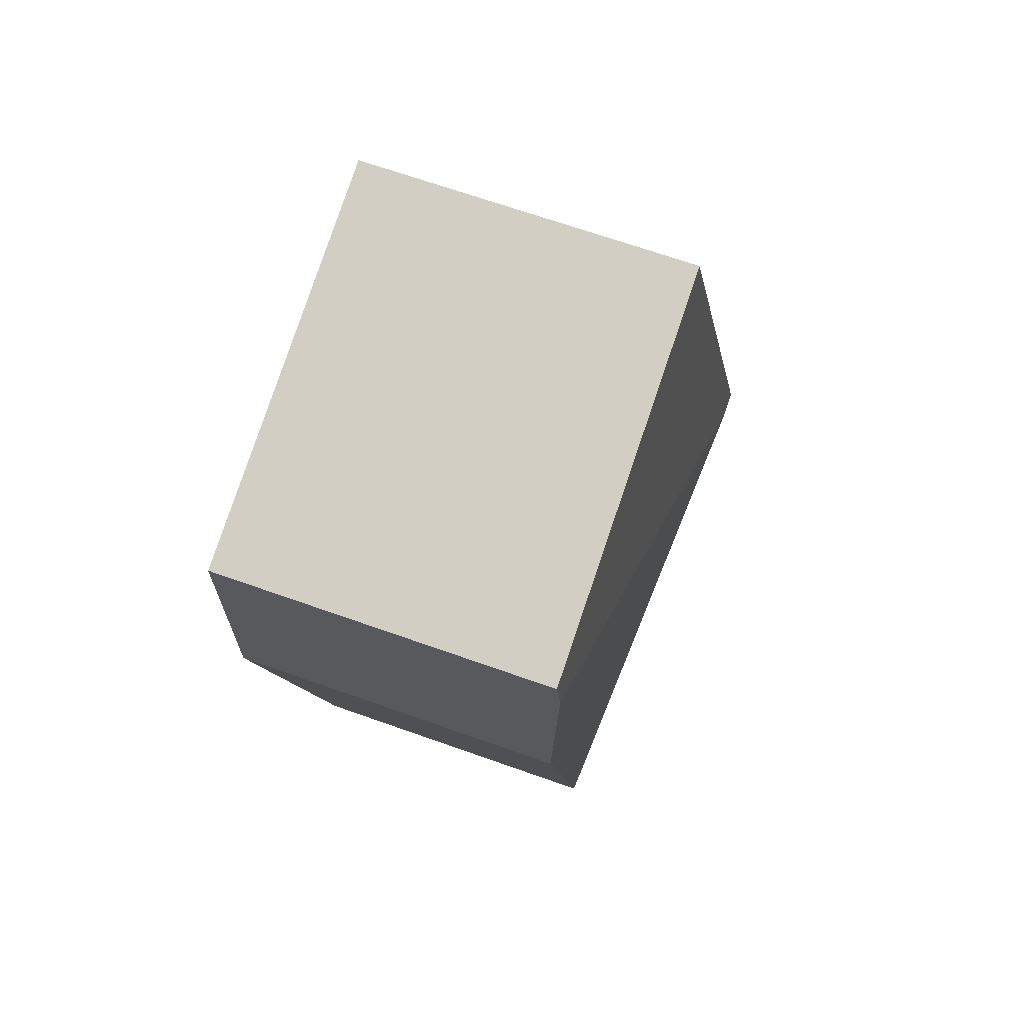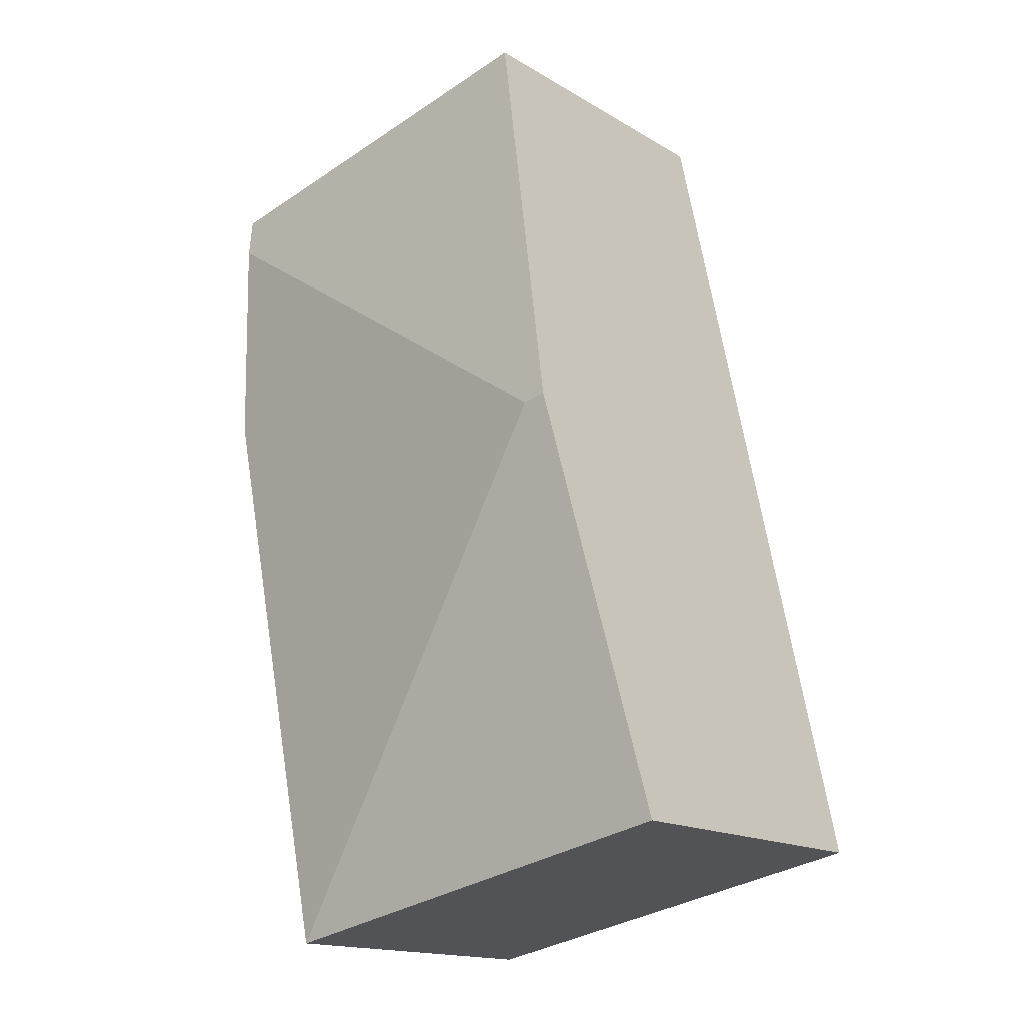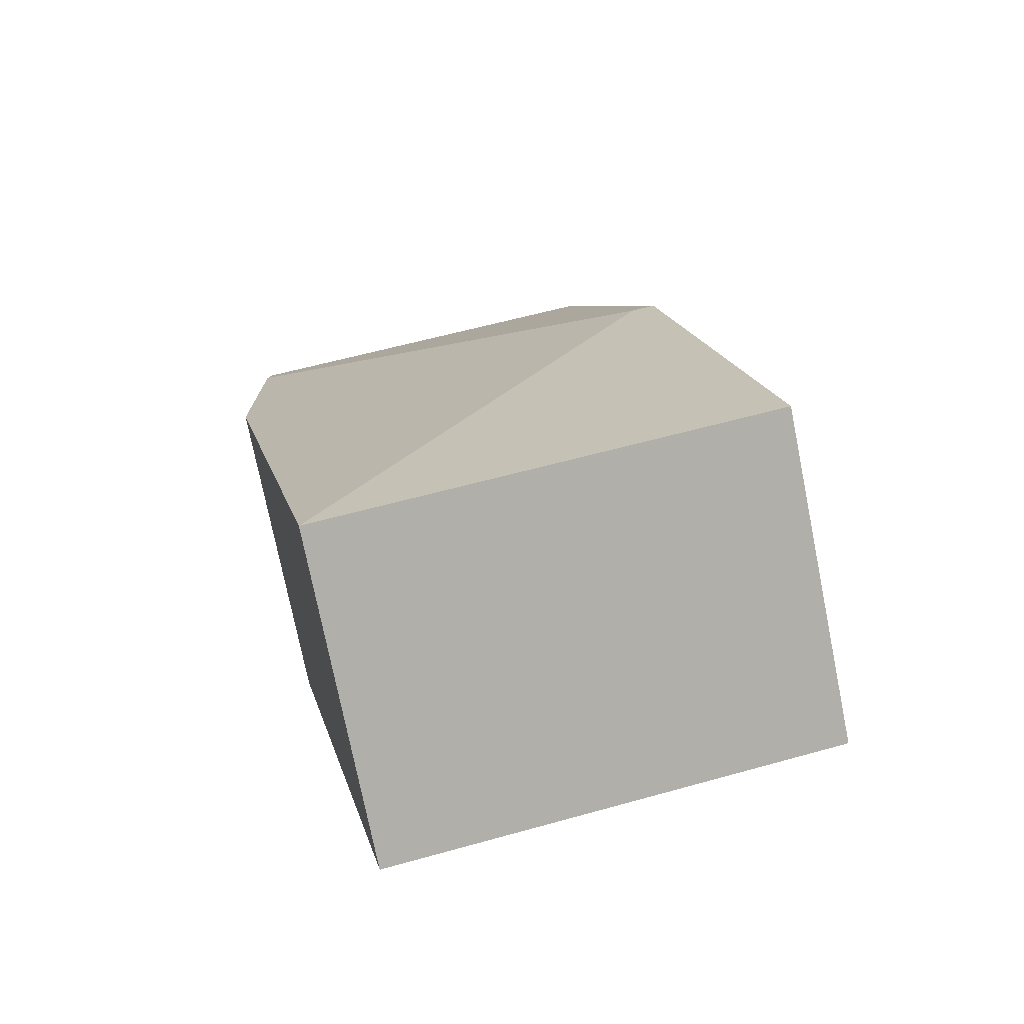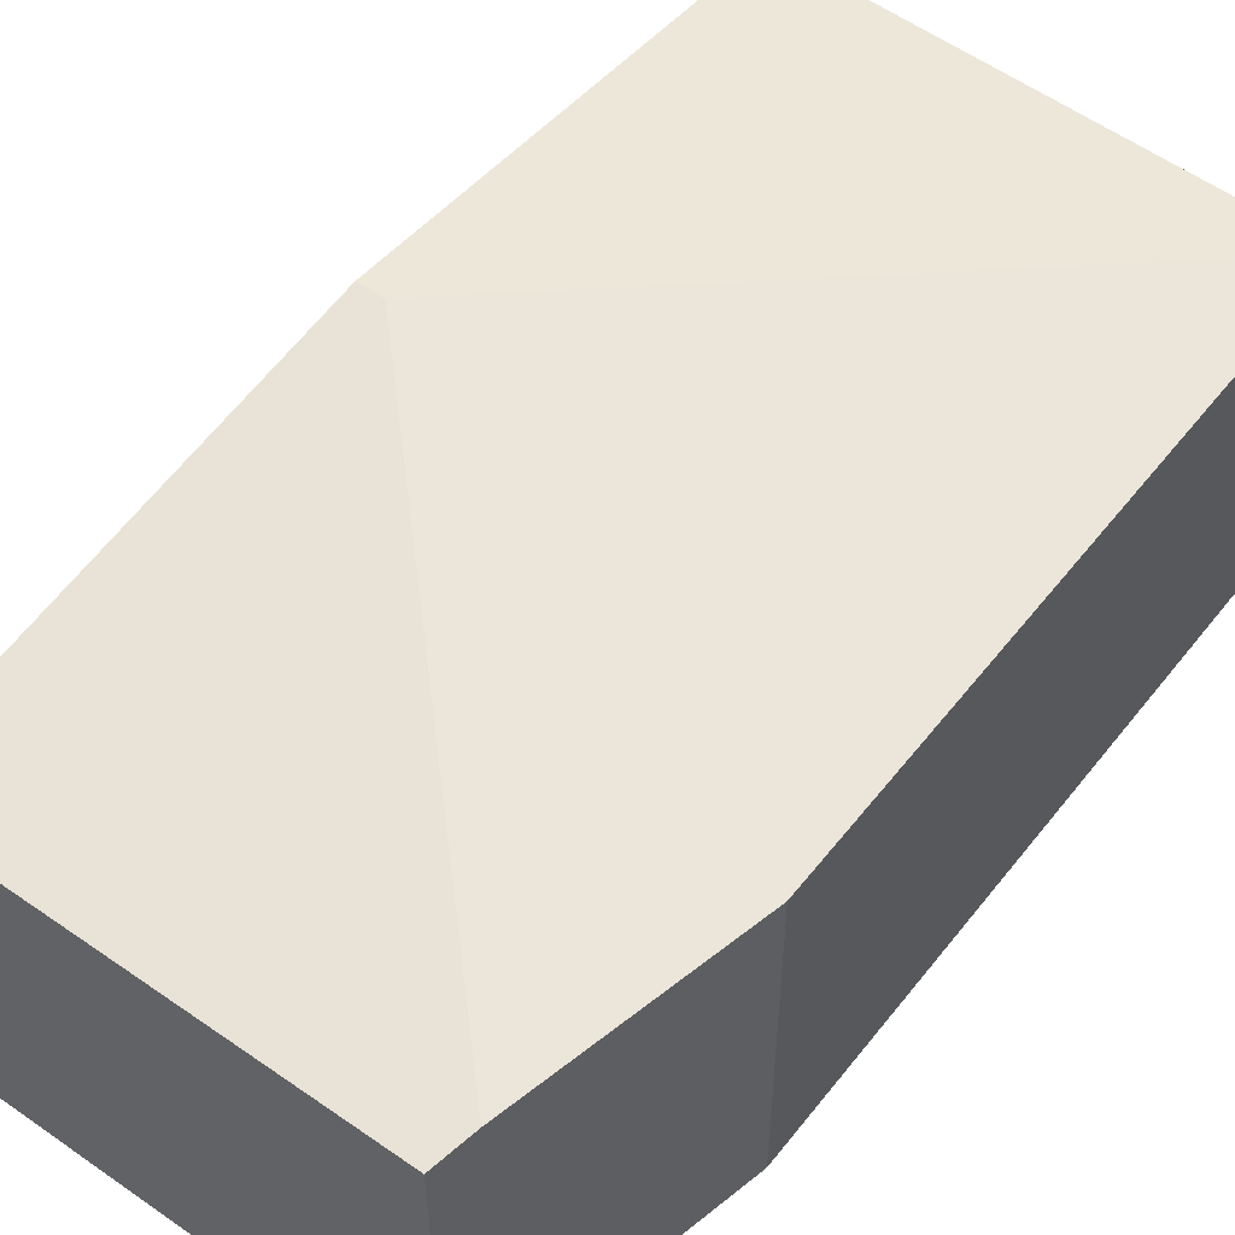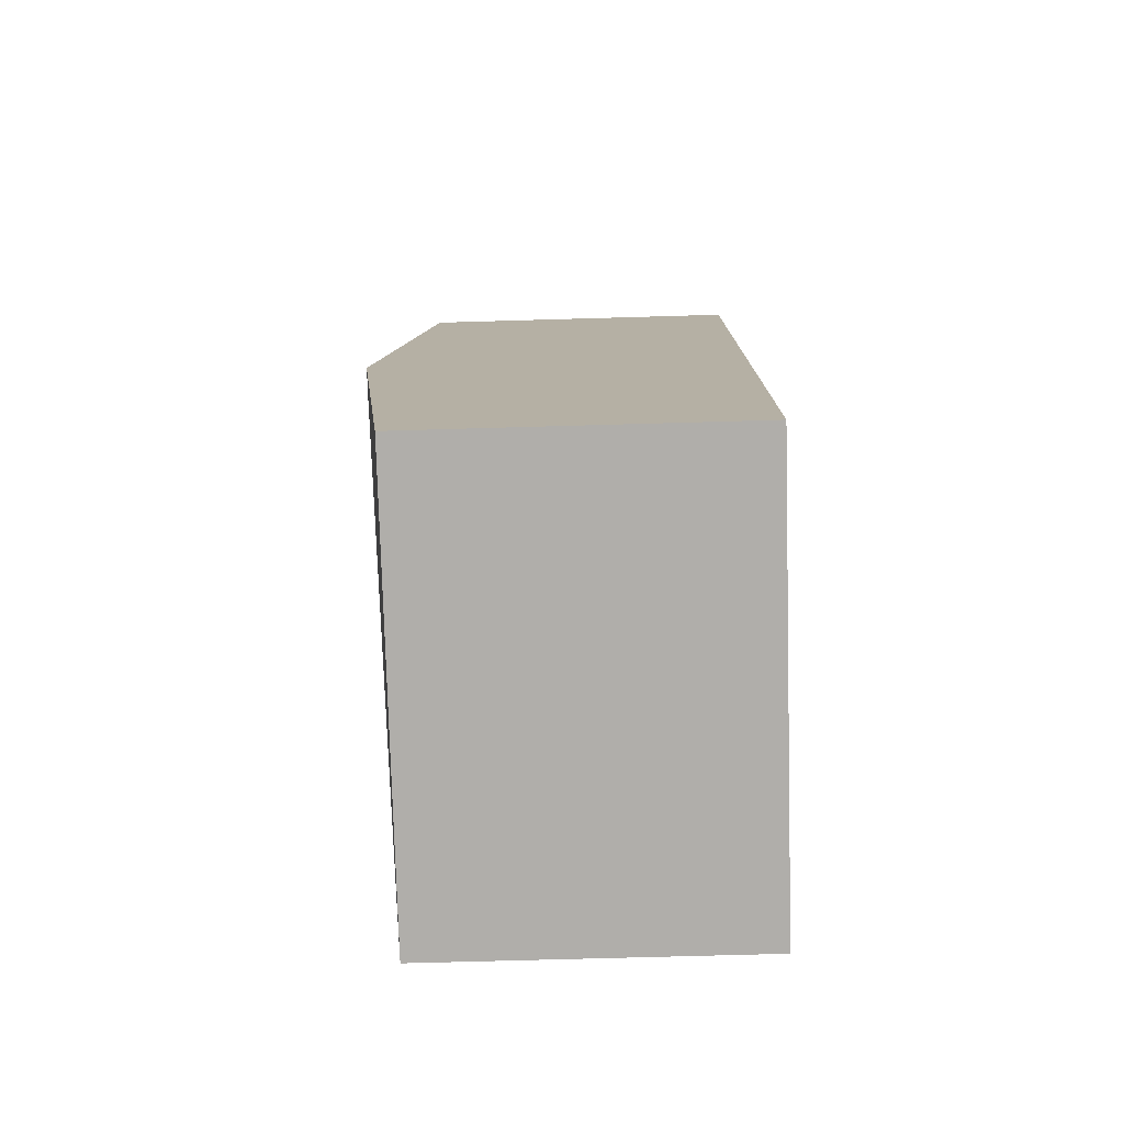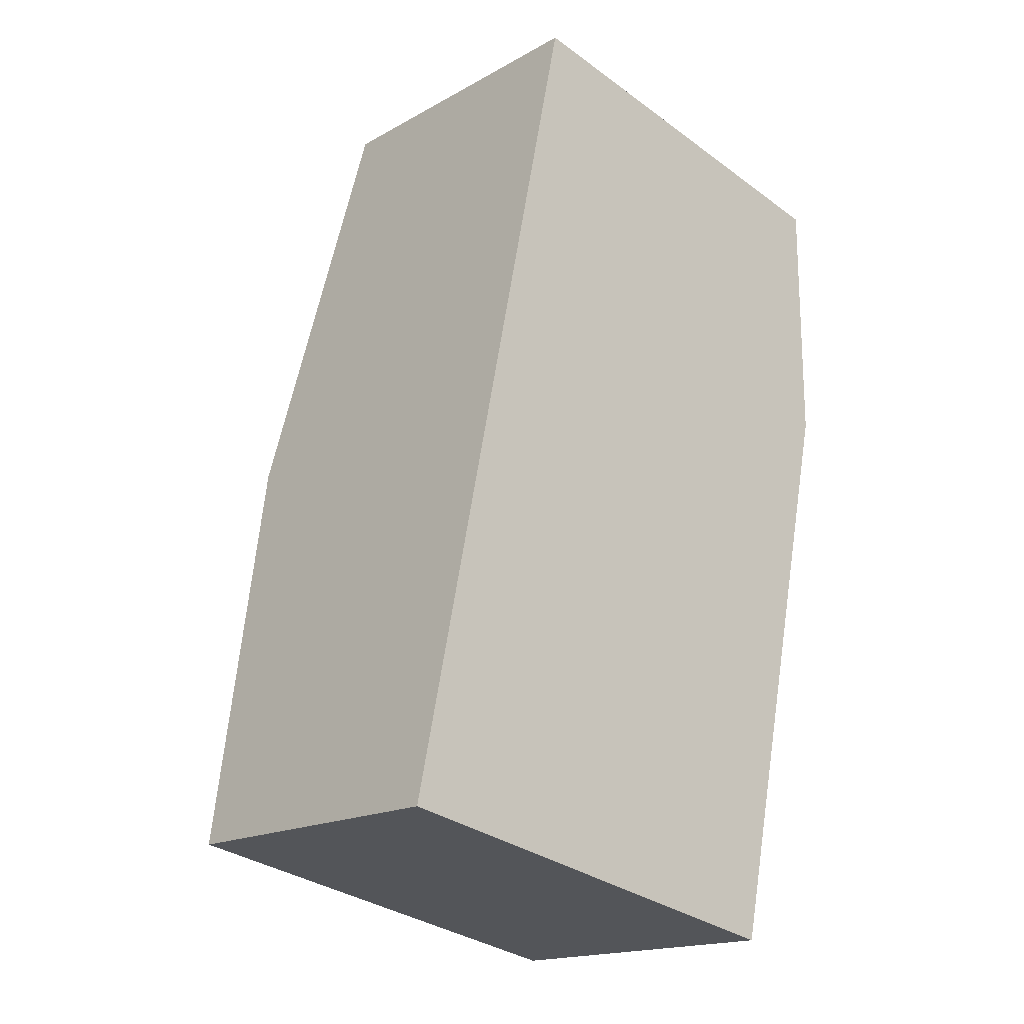
<metadata>
{"format":"obj","ext":"obj","renderer":"f3d","projection":"perspective","resolution":1024,"background":"white","views":[{"elev":68.6,"azim":109.5,"up":"+Z"},{"elev":-16.2,"azim":-140.2,"up":"+Z"},{"elev":-75.7,"azim":-168.6,"up":"+Z"},{"elev":54.6,"azim":49.3,"up":"+Y"},{"elev":-66.3,"azim":-88.3,"up":"+Z"},{"elev":-17.3,"azim":-42.2,"up":"+Z"}]}
</metadata>
<code>
v  0.668 2.839 3.19
v  3.365 2.488 -0.678
v  0 2.488 1.523e-16
v  0.845 2.839 3.154
v  4.306 2.488 3.769
v  4.3 2.525 5.431
v  4.299 2.494 5.727
v  1.34 2.486 6.4
v  3.365 4.152e-17 -0.678
v  0 0 0
v  0.668 -1.953e-16 3.19
v  1.34 -3.919e-16 6.4
v  4.299 -3.507e-16 5.727
v  4.306 -2.308e-16 3.769
v  4.3 -3.326e-16 5.431
g defaultobject
f 1 2 3
f 2 1 4
f 4 5 2
f 5 4 6
f 7 1 8
f 1 7 4
f 4 7 6
f 9 3 2
f 3 9 10
f 10 1 3
f 1 10 11
f 1 11 8
f 8 11 12
f 8 13 7
f 13 8 12
f 14 2 5
f 2 14 9
f 13 6 7
f 6 13 5
f 5 13 14
f 14 13 15
f 11 13 12
f 13 11 15
f 15 11 14
f 14 11 9
f 9 11 10

</code>
